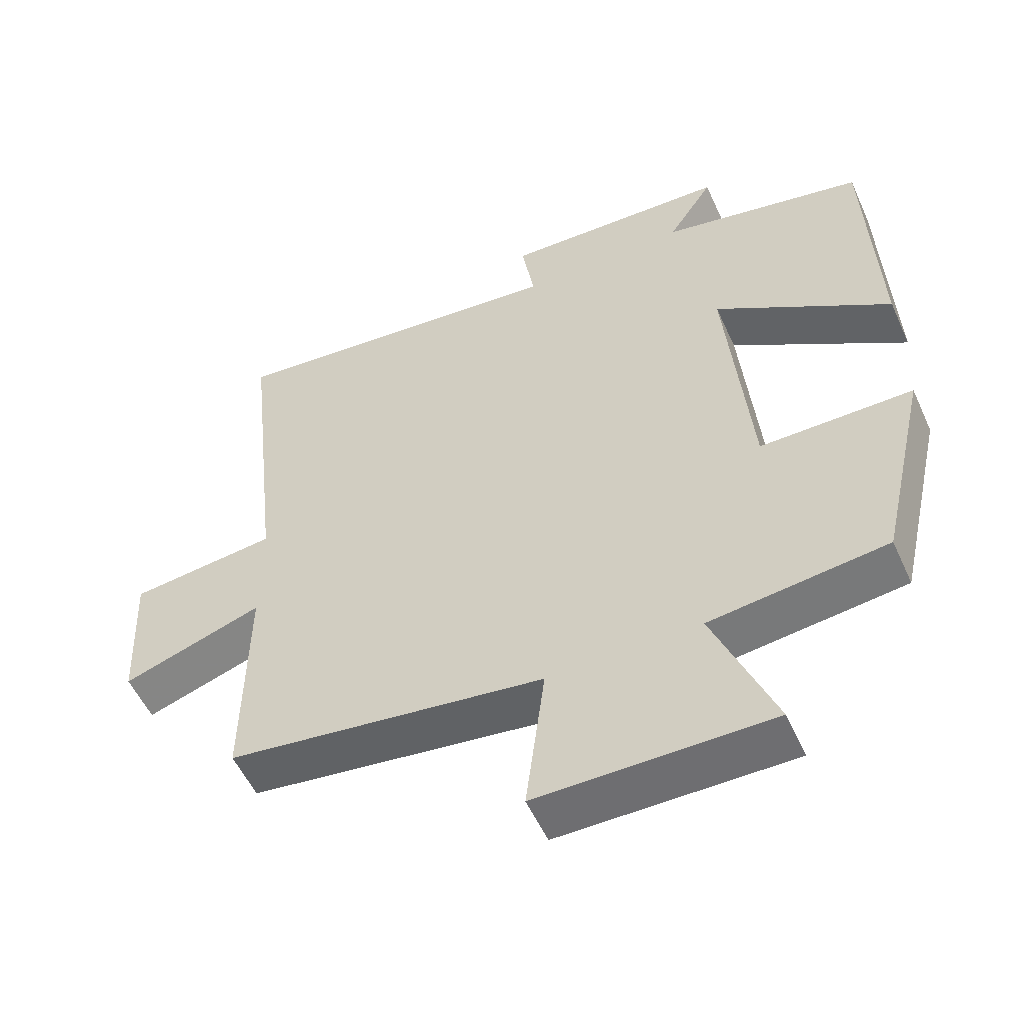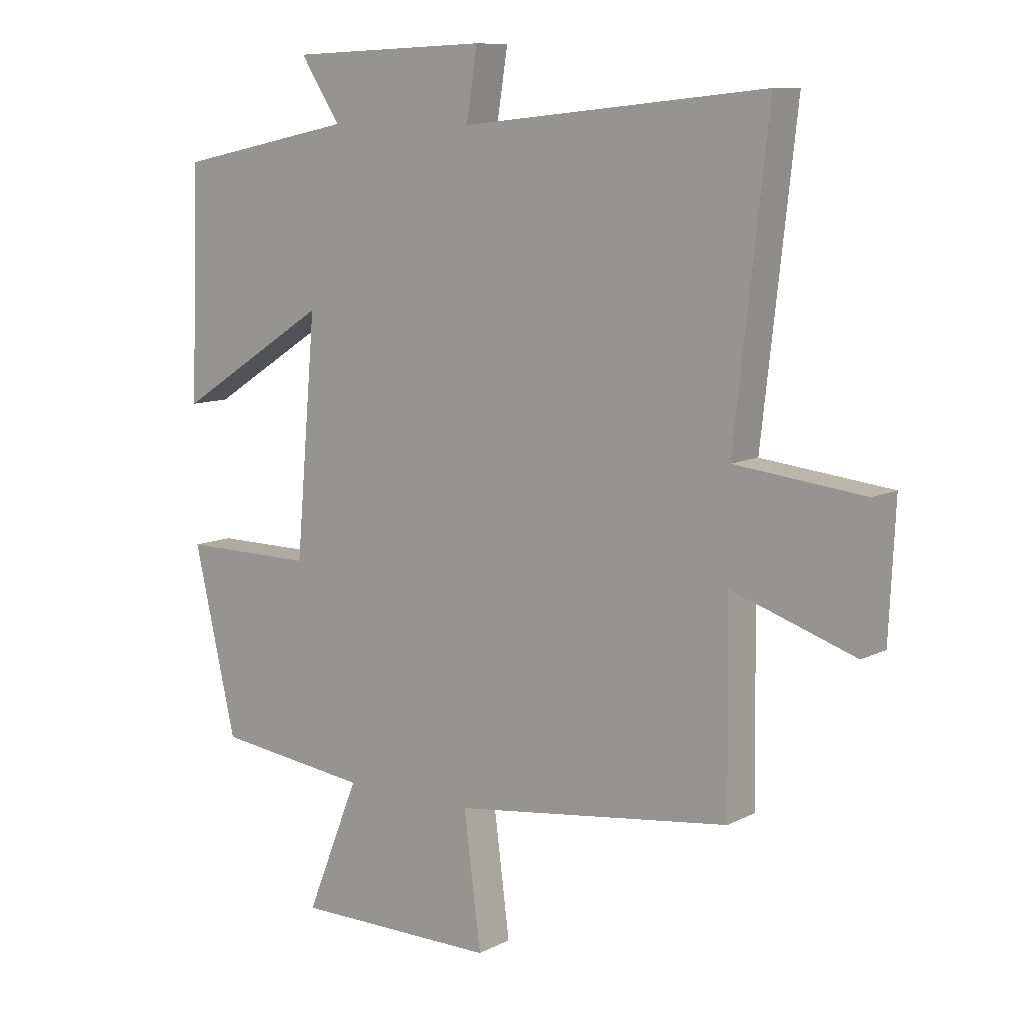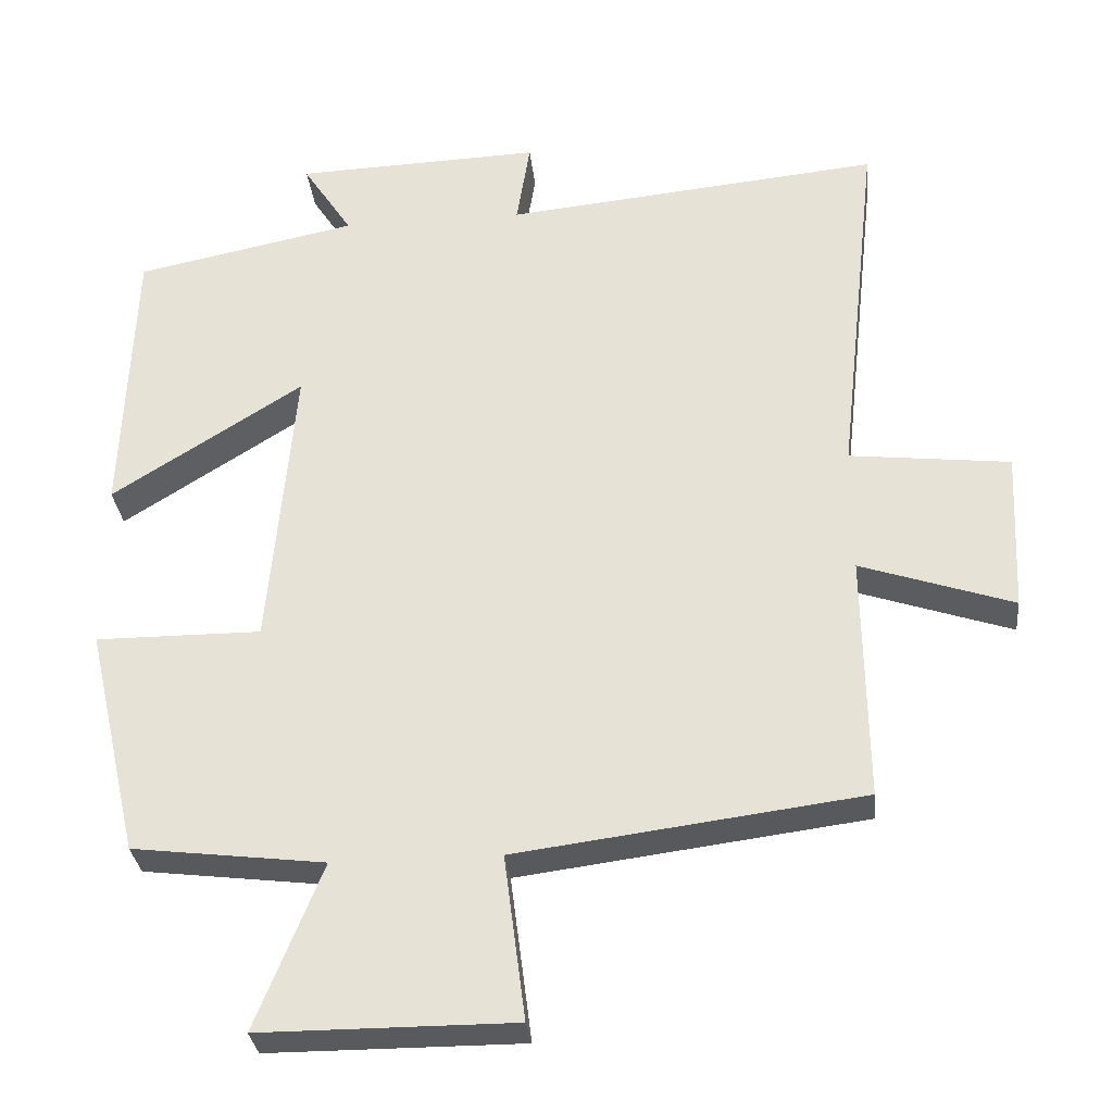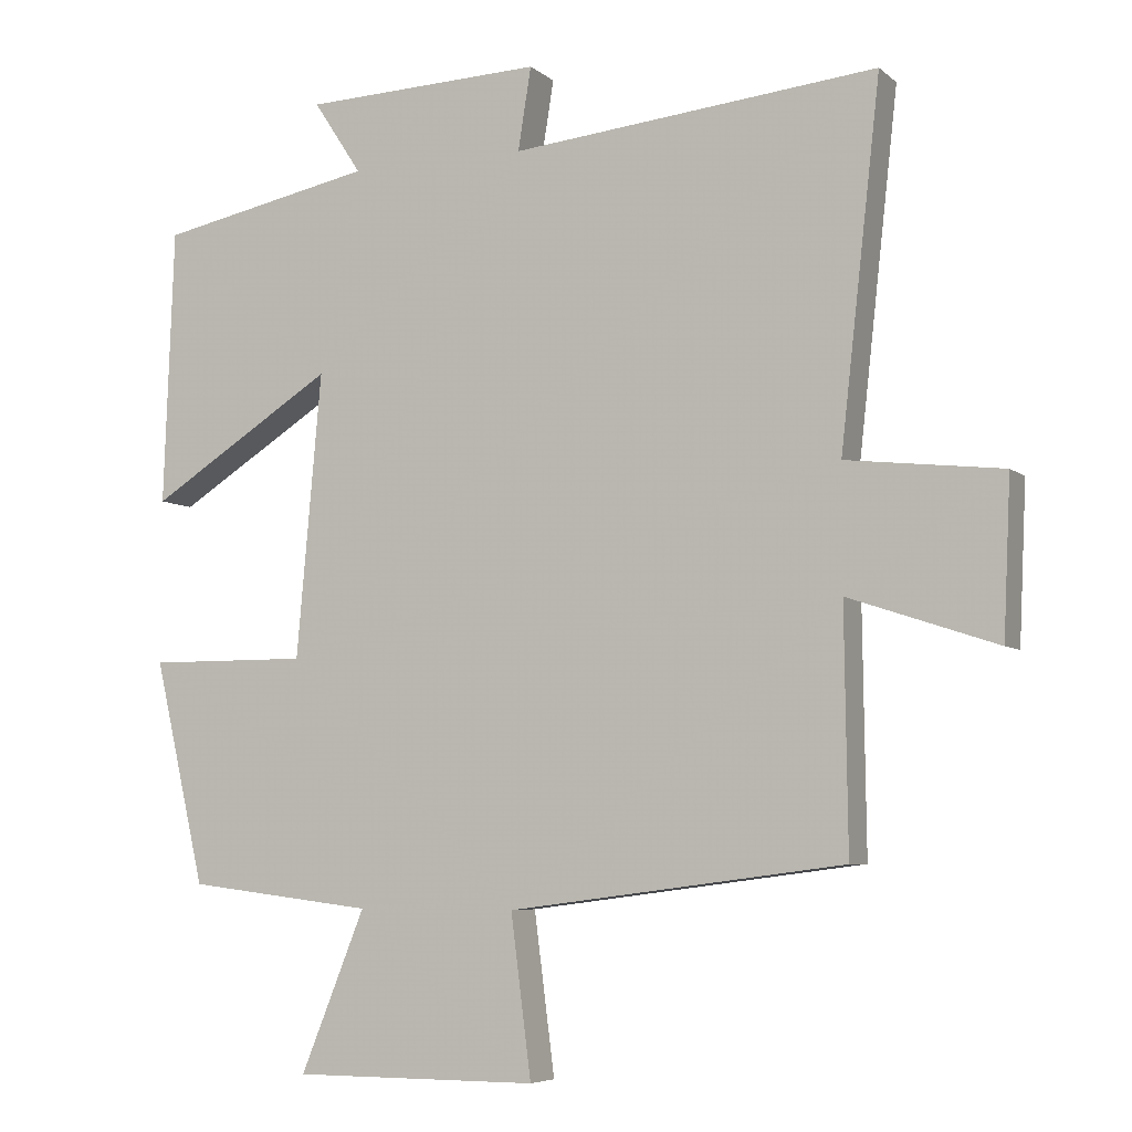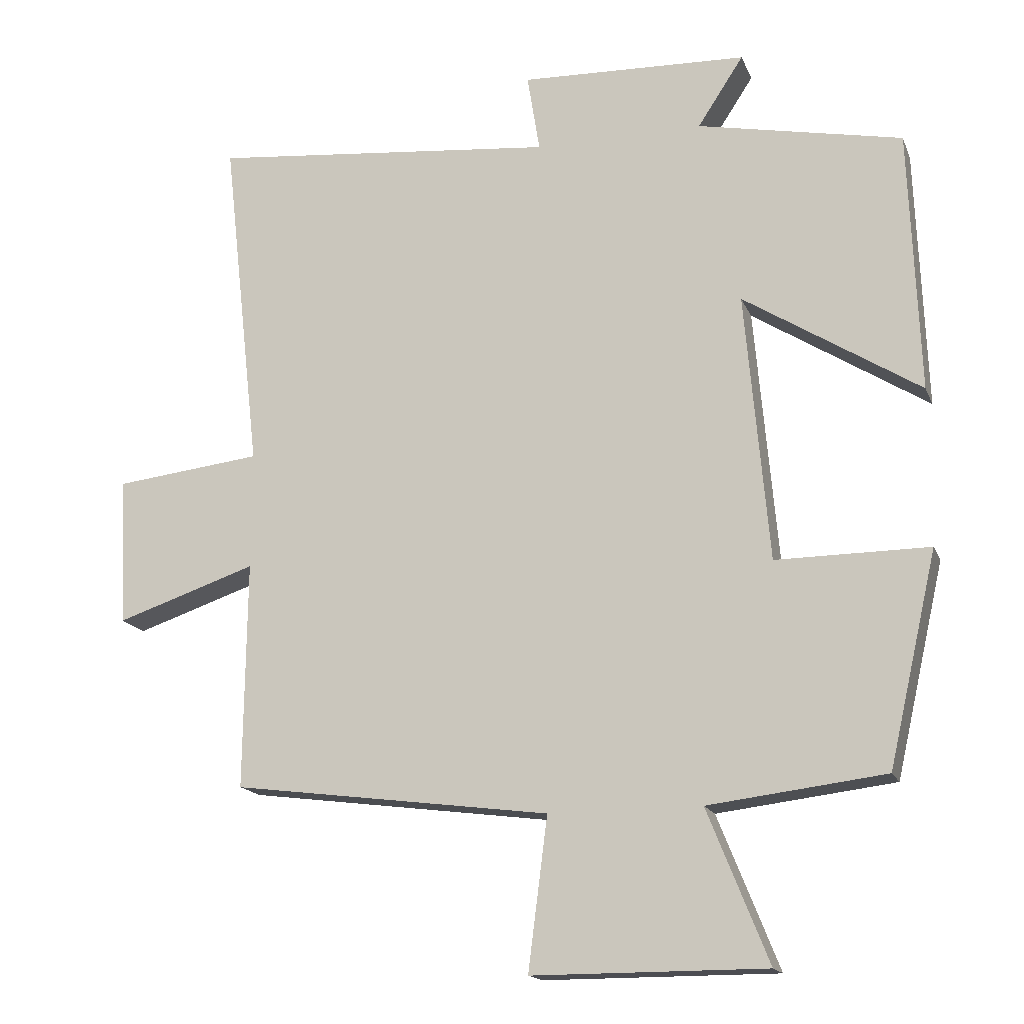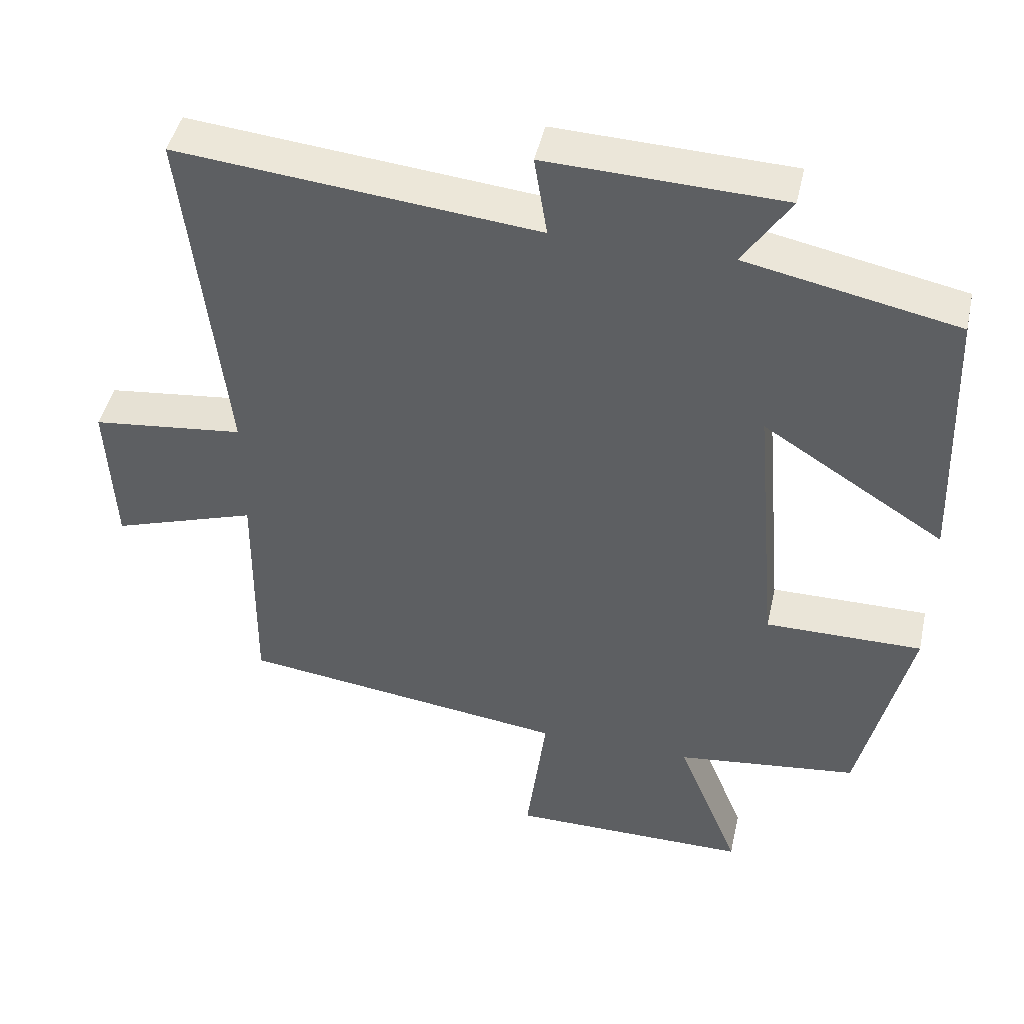
<metadata>
{"format":"obj","ext":"obj","renderer":"f3d","projection":"perspective","resolution":1024,"background":"white","views":[{"elev":-54.4,"azim":24.2,"up":"+Z"},{"elev":9.7,"azim":-142.4,"up":"+Z"},{"elev":-31.0,"azim":-174.1,"up":"+Z"},{"elev":-6.1,"azim":-154.9,"up":"+Z"},{"elev":-16.3,"azim":17.2,"up":"+Z"},{"elev":45.6,"azim":12.5,"up":"+Z"}]}
</metadata>
<code>
v 0.486 0.07 0.44
v 0.5 0.07 0.062
v 0.246 0.07 0.223
v 0.28 0.07 -0.165
v 0.5 0.07 -0.164
v 0.43 0.07 -0.469
v 0.175 0.07 -0.5
v 0.263 0.07 -0.719
v -0.073 0.07 -0.719
v -0.045 0.07 -0.5
v -0.504 0.07 -0.44
v -0.5 0.07 -0.112
v -0.703 0.07 -0.18
v -0.713 0.07 0.034
v -0.5 0.07 0.058
v -0.555 0.07 0.55
v -0.053 0.07 0.5
v -0.071 0.07 0.613
v 0.257 0.07 0.601
v 0.191 0.07 0.5
v 0.486 0 0.44
v 0.5 0 0.062
v 0.246 0 0.223
v 0.28 0 -0.165
v 0.5 0 -0.164
v 0.43 0 -0.469
v 0.175 0 -0.5
v 0.263 0 -0.719
v -0.073 0 -0.719
v -0.045 0 -0.5
v -0.504 0 -0.44
v -0.5 0 -0.112
v -0.703 0 -0.18
v -0.713 0 0.034
v -0.5 0 0.058
v -0.555 0 0.55
v -0.053 0 0.5
v -0.071 0 0.613
v 0.257 0 0.601
v 0.191 0 0.5
f 17 18 19 20
f 1 2 3
f 20 1 3
f 17 20 3
f 17 3 4
f 16 17 4
f 15 16 4
f 12 13 14 15
f 12 15 4
f 10 11 12 4
f 7 8 9 10
f 6 7 10
f 5 6 10
f 4 5 10
f 40 39 38 37
f 23 22 21
f 23 21 40
f 23 40 37
f 24 23 37
f 24 37 36
f 24 36 35
f 35 34 33 32
f 24 35 32
f 24 32 31 30
f 30 29 28 27
f 30 27 26
f 30 26 25
f 30 25 24
f 1 21 22 2
f 2 22 23 3
f 3 23 24 4
f 4 24 25 5
f 5 25 26 6
f 6 26 27 7
f 7 27 28 8
f 8 28 29 9
f 9 29 30 10
f 10 30 31 11
f 11 31 32 12
f 12 32 33 13
f 13 33 34 14
f 14 34 35 15
f 15 35 36 16
f 16 36 37 17
f 17 37 38 18
f 18 38 39 19
f 19 39 40 20
f 20 40 21 1

</code>
